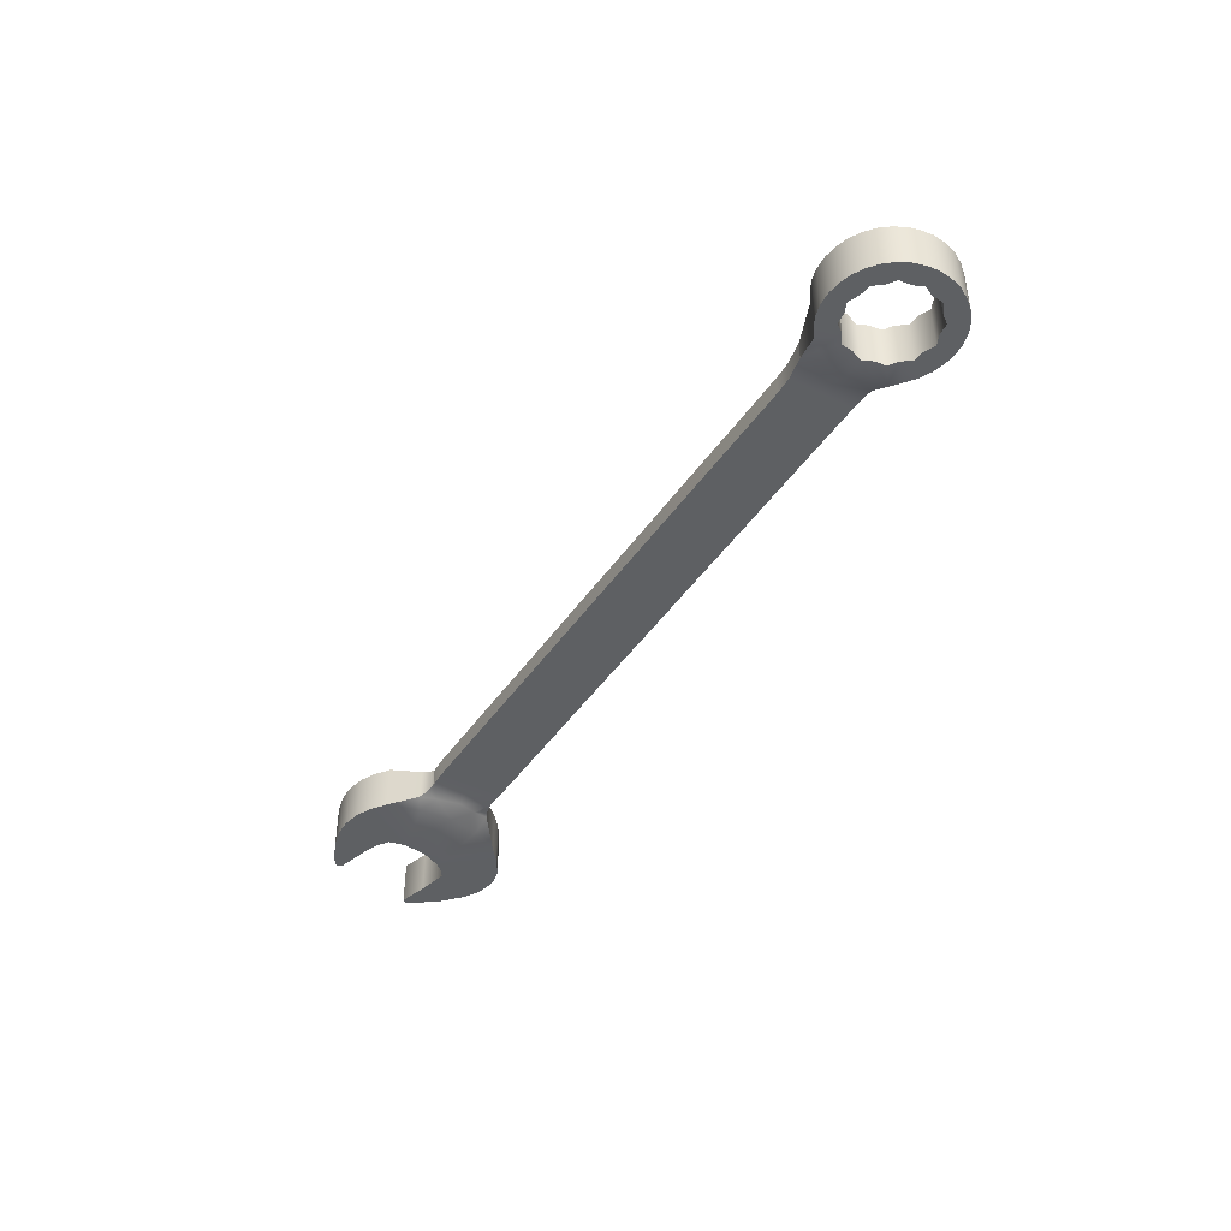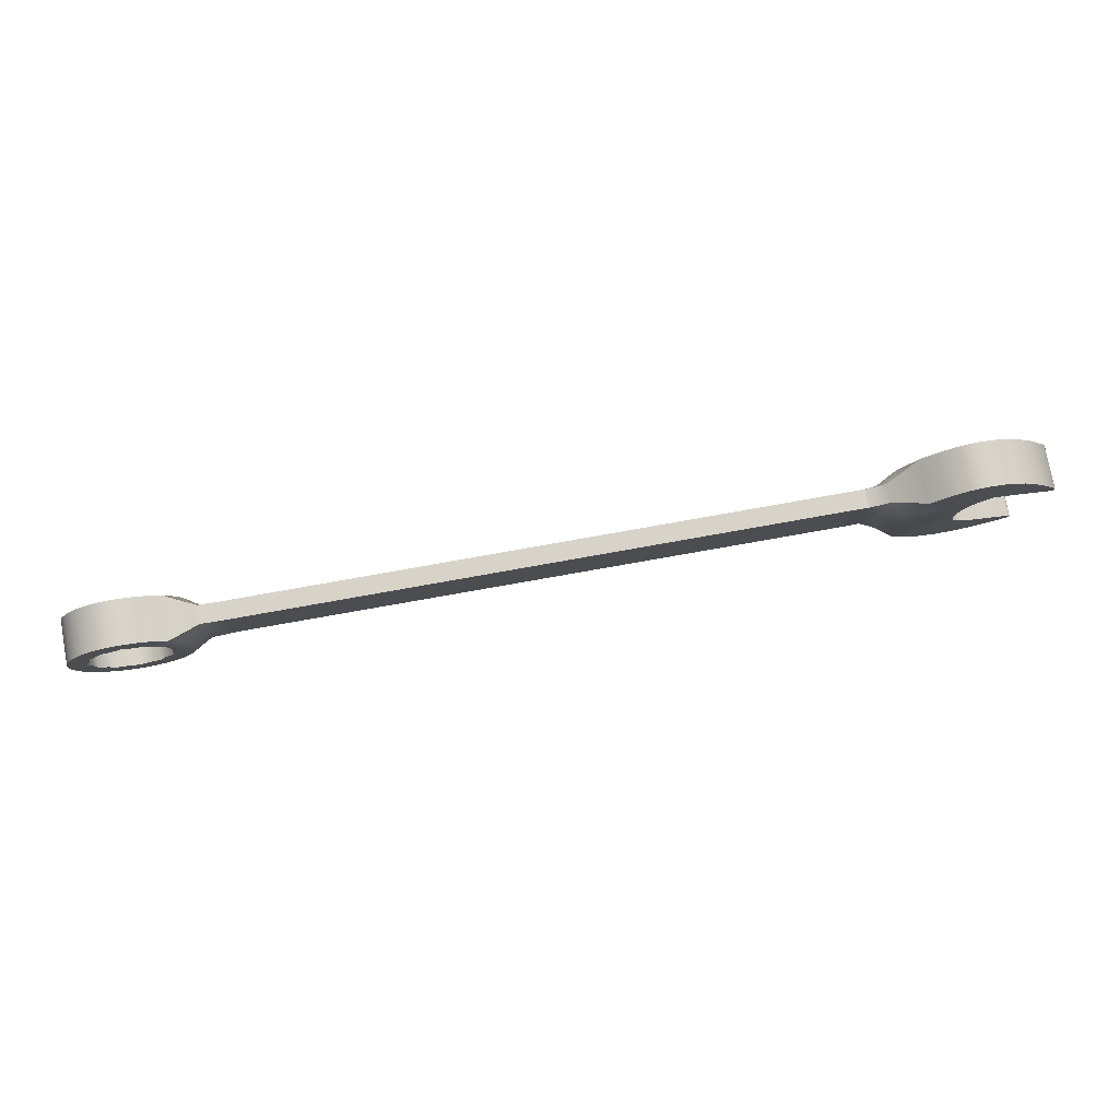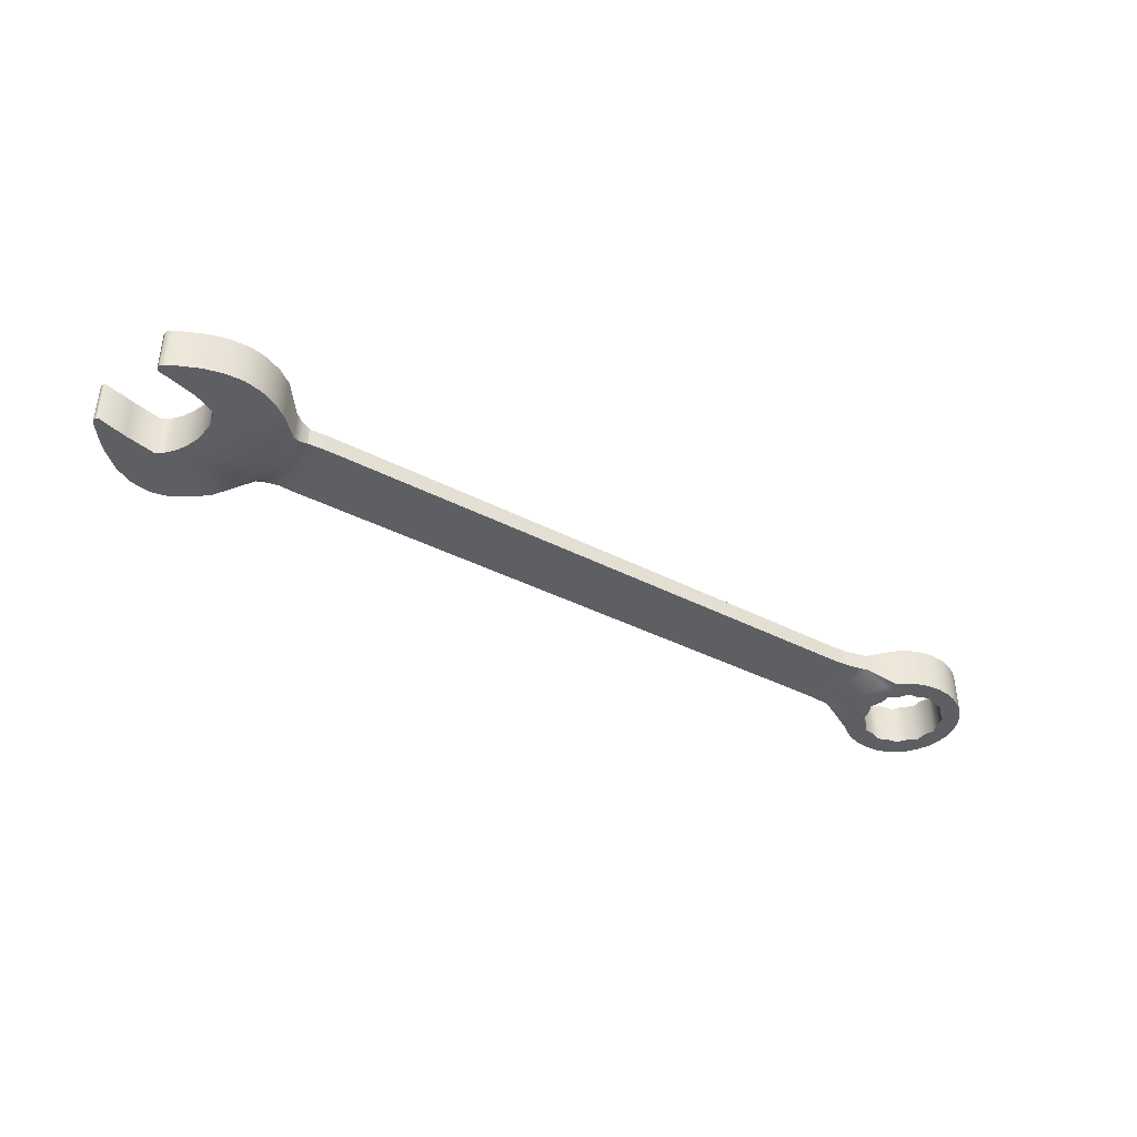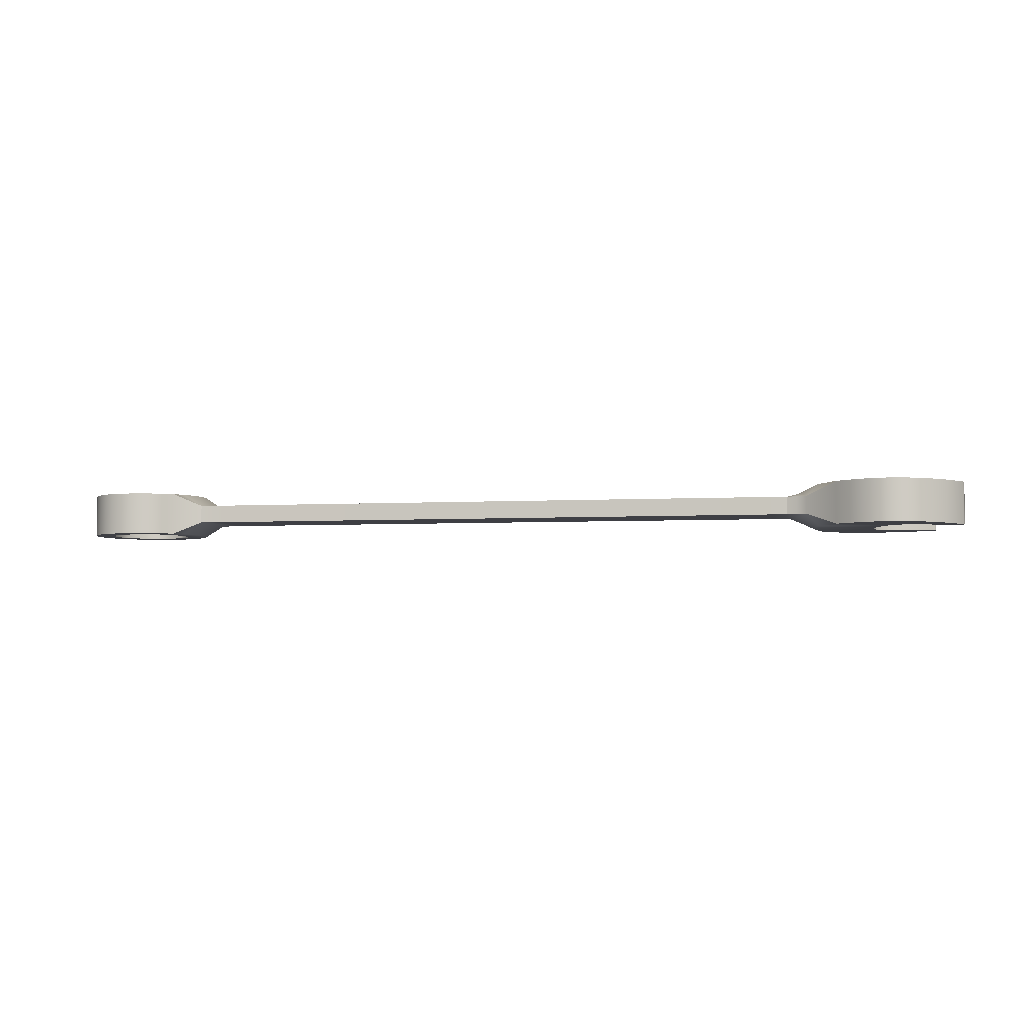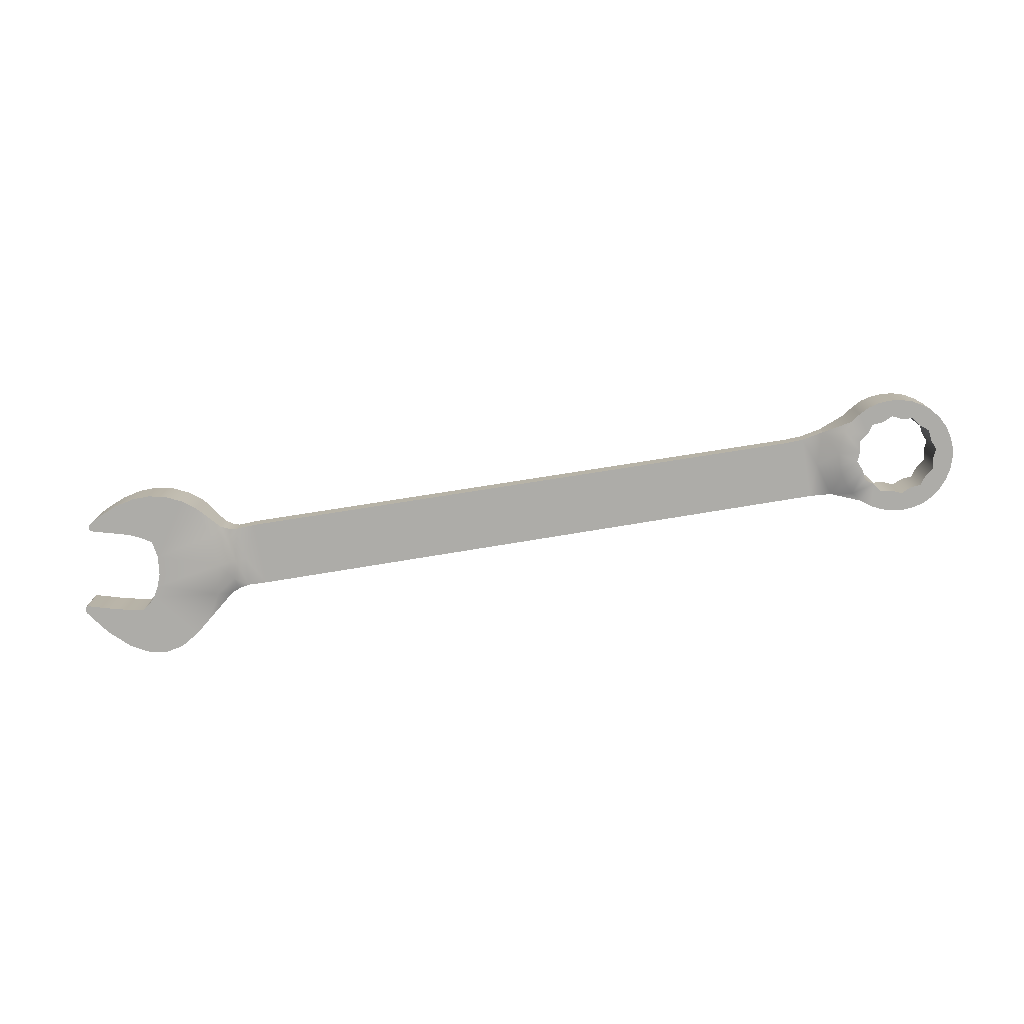
<metadata>
{"format":"obj","ext":"obj","renderer":"f3d","projection":"perspective","resolution":1024,"background":"white","views":[{"elev":-42.4,"azim":59.4,"up":"+Z"},{"elev":77.4,"azim":169.8,"up":"+Y"},{"elev":-40.8,"azim":-31.4,"up":"+Z"},{"elev":-4.5,"azim":-169.0,"up":"+Z"},{"elev":-76.7,"azim":9.6,"up":"+Z"}]}
</metadata>
<code>
g default
v -12.99 -1.659 0.6361
v 14.25 -1.377 0.38
v -13.15 1.511 0.38
v -13.83 -2.703 0.9052
v -14.42 2.518 0.9052
v 15.5 -1.741 0.9076
v 15.45 1.868 0.9076
v -12.69 0.03531 0.5496
v -13.42 0.03531 0.9052
v 14.72 0.09137 0.9076
v -17.08 -2.032 0.9052
v -17.2 1.524 0.9052
v -16.11 0.000798 0.9052
v -15.79 3.469 0.9052
v -18.1 3.078 0.9052
v -19.64 0.8977 0.9052
v -15.11 -3.471 0.9052
v -17.39 -3.409 0.9052
v -18.69 -2.475 0.9052
v -18.59 -2.86 0.9052
v 17.27 -2.403 0.9076
v 17.26 2.596 0.9076
v 19.07 -1.649 0.9076
v 19.01 1.893 0.9076
v 19.77 0.09855 0.9076
v -12.32 1.263 0.38
v -12.24 0.03531 0.38
v -16.13 -1.527 0.9052
v -16.59 1.003 0.9052
v -18.46 1.241 0.9052
v -12.91 0.8297 0.5496
v -13.68 1.331 0.9052
v -12.85 -0.9795 0.5928
v -13.5 -1.352 0.9052
v -12.32 -1.396 0.38
v 18.21 2.429 0.9076
v 19.57 1.061 0.9076
v 19.59 -0.8508 0.9076
v 18.24 -2.208 0.9076
v 16.31 -2.245 0.9076
v 14.91 -0.8798 0.9076
v 14.91 1.037 0.9076
v 14.25 1.48 0.38
v 16.32 2.412 0.9076
v -16.01 -0.8215 0.9052
v -11.54 1.288 0.38
v 13.82 0.03531 0.38
v -11.54 -1.436 0.38
v 13.33 -1.191 0.38
v -15 2.992 0.9052
v -17.35 3.479 0.9052
v -16.52 3.62 0.9052
v -18.97 2.259 0.9052
v -19.77 1.091 0.9052
v -19.72 0.9354 0.9052
v -16.56 -3.599 0.9052
v -15.83 -3.62 0.9052
v -18.29 -3.03 0.9052
v -18.75 -2.724 0.9052
v -18.76 -2.552 0.9052
v -12.66 -1.475 0.5081
v -14.43 -3.152 0.9052
v -12.74 1.345 0.38
v 17.75 2.561 0.9076
v 18.63 2.204 0.9076
v 19.33 1.501 0.9076
v 19.71 0.5862 0.9076
v 19.72 -0.3873 0.9076
v 19.36 -1.269 0.9076
v 18.68 -1.963 0.9076
v 17.76 -2.35 0.9076
v 16.79 -2.367 0.9076
v 15.9 -2.027 0.9076
v 15.15 -1.344 0.9076
v 14.77 -0.399 0.9076
v 14.77 0.5748 0.9076
v 15.13 1.472 0.9076
v 15.87 2.187 0.9076
v 16.79 2.546 0.9076
v 12.62 -1.16 0.38
v 13.33 1.415 0.38
v 15.52 0.07835 0.9076
v 16.14 -1.077 0.9076
v 17.29 -1.69 0.9076
v 18.43 -1.081 0.9076
v 19.04 0.0879 0.9076
v 18.42 1.238 0.9076
v 17.29 1.833 0.9076
v 16.13 1.219 0.9076
v 15.71 -0.3669 0.9076
v 16.87 1.644 0.9076
v 17.71 1.646 0.9076
v 18.17 1.598 0.9076
v 18.81 0.9437 0.9076
v 18.86 0.4781 0.9076
v 18.86 -0.3394 0.9076
v 18.81 -0.8004 0.9076
v 18.16 -1.454 0.9076
v 17.71 -1.495 0.9076
v 16.86 -1.495 0.9076
v 16.4 -1.453 0.9076
v 15.76 -0.8171 0.9076
v 15.71 0.502 0.9076
v 15.76 0.963 0.9076
v 16.41 1.6 0.9076
v -19.72 1.245 0.9052
v -16.31 0.5139 0.9052
v -16.88 1.301 0.9052
v -16.63 -1.838 0.9052
v -12.99 -1.659 -0.6361
v -12.85 -0.9795 -0.5928
v -13.5 -1.352 -0.9052
v -13.83 -2.703 -0.9052
v 13.82 0.03531 -0.38
v 14.72 0.09137 -0.9076
v 14.77 0.5748 -0.9076
v -12.69 0.03531 -0.5496
v -12.32 -1.396 -0.38
v -12.24 0.03531 -0.38
v -12.91 0.8297 -0.5496
v -13.68 1.331 -0.9052
v -13.42 0.03531 -0.9052
v 14.77 -0.399 -0.9076
v -16.31 0.5139 -0.9052
v -16.11 0.000799 -0.9052
v -16.01 -0.8215 -0.9052
v -16.13 -1.527 -0.9052
v -15.11 -3.471 -0.9052
v -14.43 -3.152 -0.9052
v -17.08 -2.032 -0.9052
v -18.69 -2.475 -0.9052
v -18.59 -2.86 -0.9052
v -18.29 -3.03 -0.9052
v -12.32 1.263 -0.38
v -11.54 1.288 -0.38
v -12.66 -1.475 -0.5081
v -16.59 1.003 -0.9052
v -16.88 1.301 -0.9052
v -13.15 1.511 -0.38
v -12.74 1.345 -0.38
v 14.25 -1.377 -0.38
v -14.42 2.518 -0.9052
v 15.5 -1.741 -0.9076
v 14.25 1.48 -0.38
v 15.45 1.868 -0.9076
v -16.63 -1.838 -0.9052
v -15.79 3.469 -0.9052
v -15 2.992 -0.9052
v -18.1 3.078 -0.9052
v -17.35 3.479 -0.9052
v -17.2 1.524 -0.9052
v -18.46 1.241 -0.9052
v -19.72 1.245 -0.9052
v -18.97 2.259 -0.9052
v -19.64 0.8977 -0.9052
v -19.72 0.9354 -0.9052
v -15.83 -3.62 -0.9052
v -17.39 -3.409 -0.9052
v -18.75 -2.724 -0.9052
v -16.56 -3.599 -0.9052
v -16.52 3.62 -0.9052
v 17.27 -2.403 -0.9076
v 16.79 -2.367 -0.9076
v 15.87 2.187 -0.9076
v 19.07 -1.649 -0.9076
v 18.68 -1.963 -0.9076
v 17.26 2.596 -0.9076
v 17.75 2.561 -0.9076
v 19.77 0.09855 -0.9076
v 19.72 -0.3873 -0.9076
v 19.01 1.893 -0.9076
v 19.33 1.501 -0.9076
v 15.71 -0.3669 -0.9076
v 15.52 0.07835 -0.9076
v 15.9 -2.027 -0.9076
v 16.4 -1.453 -0.9076
v 16.14 -1.077 -0.9076
v 17.76 -2.35 -0.9076
v 17.71 -1.495 -0.9076
v 17.29 -1.69 -0.9076
v 19.36 -1.269 -0.9076
v 18.81 -0.8004 -0.9076
v 18.43 -1.081 -0.9076
v 19.71 0.5862 -0.9076
v 18.86 0.4781 -0.9076
v 19.04 0.0879 -0.9076
v 18.63 2.204 -0.9076
v 18.17 1.598 -0.9076
v 18.42 1.238 -0.9076
v 16.79 2.546 -0.9076
v 16.87 1.644 -0.9076
v 17.29 1.833 -0.9076
v 15.13 1.472 -0.9076
v 15.76 0.963 -0.9076
v 16.13 1.219 -0.9076
v 13.33 1.415 -0.38
v 18.21 2.429 -0.9076
v 17.71 1.646 -0.9076
v 19.57 1.061 -0.9076
v 18.81 0.9437 -0.9076
v 19.59 -0.8508 -0.9076
v 18.86 -0.3394 -0.9076
v 18.24 -2.208 -0.9076
v 18.16 -1.454 -0.9076
v 16.31 -2.245 -0.9076
v 16.86 -1.495 -0.9076
v 14.91 -0.8798 -0.9076
v 15.15 -1.344 -0.9076
v 15.76 -0.8171 -0.9076
v 14.91 1.037 -0.9076
v 15.71 0.502 -0.9076
v 16.32 2.412 -0.9076
v 16.41 1.6 -0.9076
v -11.54 -1.436 -0.38
v 12.62 -1.16 -0.38
v -19.77 1.091 -0.9052
v -18.76 -2.552 -0.9052
v 13.33 -1.191 -0.38
g Wrench_01
f 1 33 34 4
f 47 10 76
f 8 33 35 27
f 31 32 9 8
f 47 75 10
f 9 107 13
f 28 17 62 45
f 19 20 58 11
f 26 46 135 134
f 45 126 127 28
f 3 63 140 139
f 4 113 110 1
f 43 7 145 144
f 106 53 154 153
f 55 156 155 16
f 57 157 128 17
f 19 11 130 131
f 18 58 133 158
f 20 59 159 132
f 28 109 56
f 52 51 12
f 15 53 30
f 68 170 169 25
f 75 90 82 10
f 73 101 83 6
f 71 99 84 21
f 69 97 85 23
f 67 95 86 25
f 65 93 87 24
f 79 91 88 22
f 77 104 89 7
f 8 27 26 31
f 3 5 32 31
f 33 8 9 34
f 65 187 197 36
f 36 64 92
f 37 66 94
f 69 181 201 38
f 38 68 96
f 39 70 98
f 40 72 100
f 74 102 90 41
f 42 76 103
f 42 77 43
f 2 6 74
f 44 79 190 212
f 78 105 91 44
f 5 50 29
f 13 125 126 45
f 9 13 45 34
f 46 26 27
f 81 196 135 46
f 80 215 218 49
f 33 1 61
f 26 63 31
f 50 5 142 148
f 51 52 161 150
f 15 149 154 53
f 55 54 216 156
f 18 158 160 56
f 20 132 133 58
f 61 1 110 136
f 17 128 129 62
f 80 81 46 48
f 49 2 47
f 64 36 197 168
f 64 22 88 92
f 65 36 92 93
f 37 199 172 66
f 66 24 87 94
f 67 37 94 95
f 68 25 86 96
f 69 38 96 97
f 70 23 85 98
f 71 39 98 99
f 21 162 178 71
f 72 21 84 100
f 73 40 100 101
f 74 6 83 102
f 75 41 90
f 76 10 82 103
f 77 42 103 104
f 78 7 89 105
f 79 44 91
f 22 167 190 79
f 80 49 81
f 76 42 43 47
f 2 41 75 47
f 47 43 81
f 47 81 49
f 27 48 46
f 27 35 48
f 61 35 33
f 63 3 31
f 14 108 29 50
f 29 32 5
f 15 30 12 51
f 12 14 52
f 54 55 16 106
f 19 60 59 20
f 58 18 11
f 57 17 28
f 28 56 57
f 4 34 45
f 45 62 4
f 30 53 106 16
f 109 28 127 146
f 11 18 56 109
f 14 12 108
f 32 29 107 9
f 110 113 112 111
f 114 116 115
f 117 119 118 111
f 122 121 120 117
f 114 115 123
f 122 125 124
f 129 128 127 126
f 133 132 131 130
f 35 61 136 118
f 29 108 138 137
f 2 49 218 141
f 3 139 142 5
f 6 2 141 143
f 107 124 125 13
f 109 146 130 11
f 50 148 147 14
f 51 150 149 15
f 30 152 151 12
f 4 62 129 113
f 127 160 146
f 161 151 150
f 30 16 155 152
f 149 152 154
f 21 72 163 162
f 145 7 78 164
f 23 70 166 165
f 167 22 64 168
f 24 66 172 171
f 174 173 123 115
f 177 176 175 143
f 180 179 178 162
f 183 182 181 165
f 186 185 184 169
f 189 188 187 171
f 192 191 190 167
f 195 194 193 145
f 196 81 43 144
f 134 119 117 120
f 121 142 139 120
f 111 112 122 117
f 197 198 168
f 37 67 184 199
f 199 200 172
f 201 202 170
f 39 71 178 203
f 203 204 166
f 40 73 175 205
f 205 206 163
f 173 209 208 207
f 210 211 116
f 144 145 193
f 141 207 208
f 191 213 164 212
f 142 137 148
f 126 125 122 112
f 135 119 134
f 48 35 118 214
f 111 136 110
f 134 120 140
f 161 52 14 147
f 216 54 106 153
f 57 56 160 157
f 159 59 60 217
f 60 19 131 217
f 140 63 26 134
f 135 196 215 214
f 218 114 141
f 168 198 192 167
f 187 188 198 197
f 187 65 24 171
f 172 200 189 171
f 184 185 200 199
f 67 25 169 184
f 68 38 201 170
f 170 202 186 169
f 181 182 202 201
f 69 23 165 181
f 70 39 203 166
f 166 204 183 165
f 178 179 204 203
f 72 40 205 163
f 163 206 180 162
f 175 176 206 205
f 73 6 143 175
f 208 209 177 143
f 123 173 207
f 116 211 174 115
f 193 194 211 210
f 164 78 44 212
f 164 213 195 145
f 190 191 212
f 80 48 214 215
f 215 196 218
f 209 102 83 177
f 206 100 84 180
f 204 98 85 183
f 202 96 86 186
f 200 94 87 189
f 198 92 88 192
f 213 105 89 195
f 211 103 82 174
f 188 93 92 198
f 185 95 94 200
f 182 97 96 202
f 179 99 98 204
f 176 101 100 206
f 194 104 103 211
f 189 87 93 188
f 186 86 95 185
f 183 85 97 182
f 180 84 99 179
f 177 83 101 176
f 173 90 102 209
f 174 82 90 173
f 195 89 104 194
f 191 91 105 213
f 192 88 91 191
f 116 114 144 210
f 123 207 141 114
f 114 196 144
f 114 218 196
f 119 135 214
f 119 214 118
f 136 111 118
f 140 120 139
f 137 138 147 148
f 137 142 121
f 151 152 149 150
f 151 161 147
f 216 153 155 156
f 131 132 159 217
f 133 130 158
f 157 127 128
f 127 157 160
f 113 126 112
f 126 113 129
f 153 154 152 155
f 107 29 137 124
f 108 12 151 138
f 160 158 130 146
f 147 138 151
f 124 137 121 122
f 77 7 43
f 74 41 2
f 208 143 141
f 193 210 144

</code>
